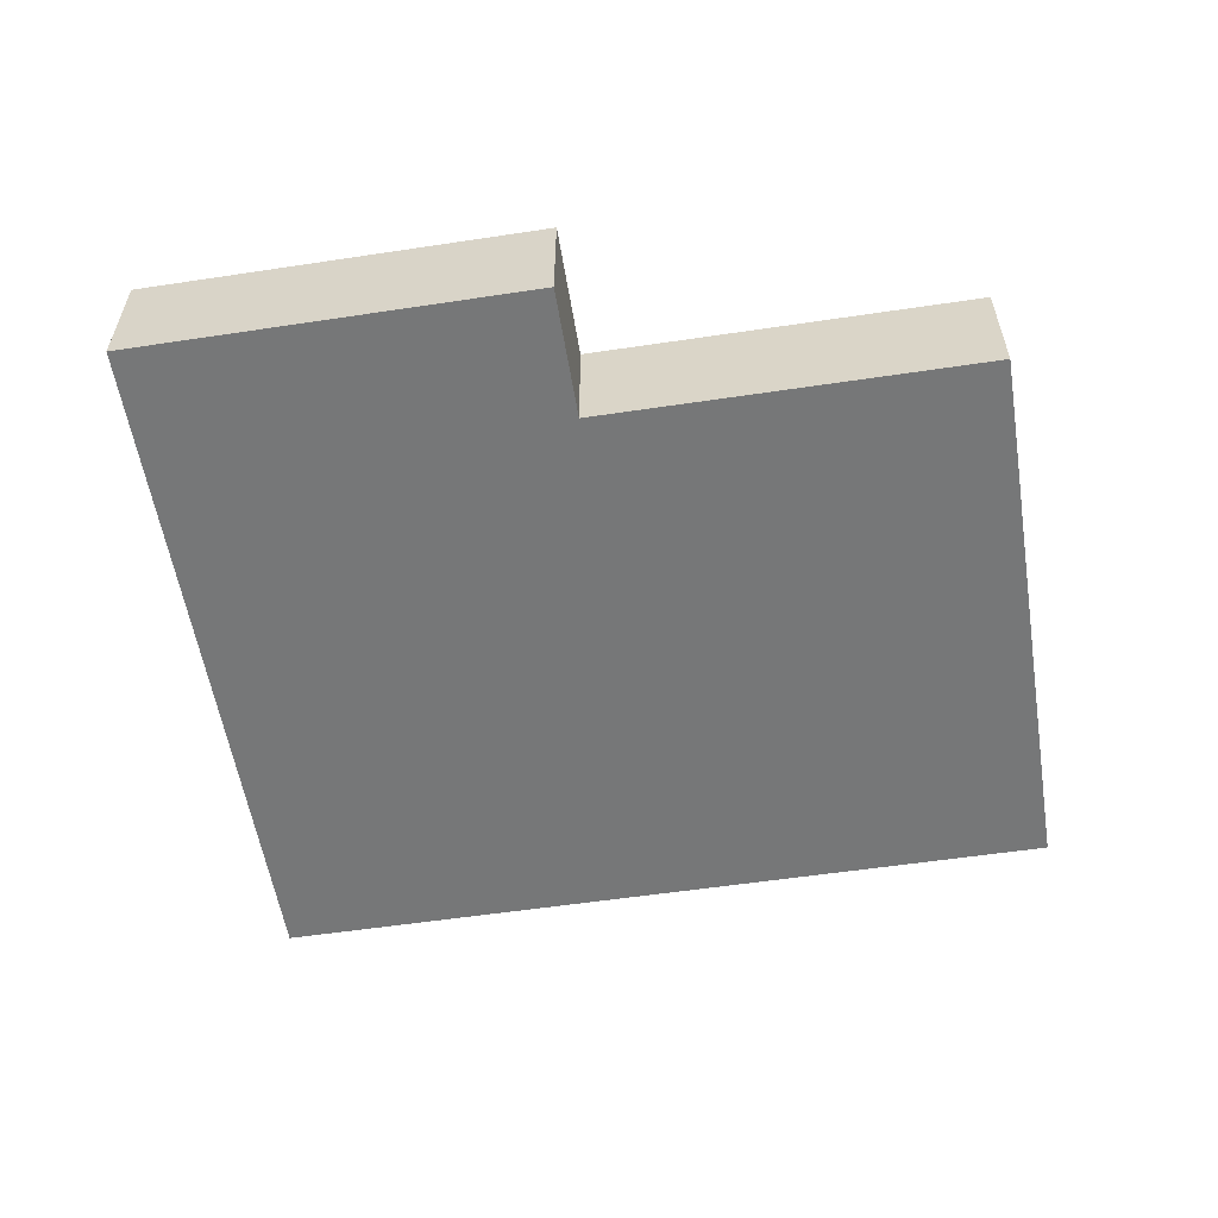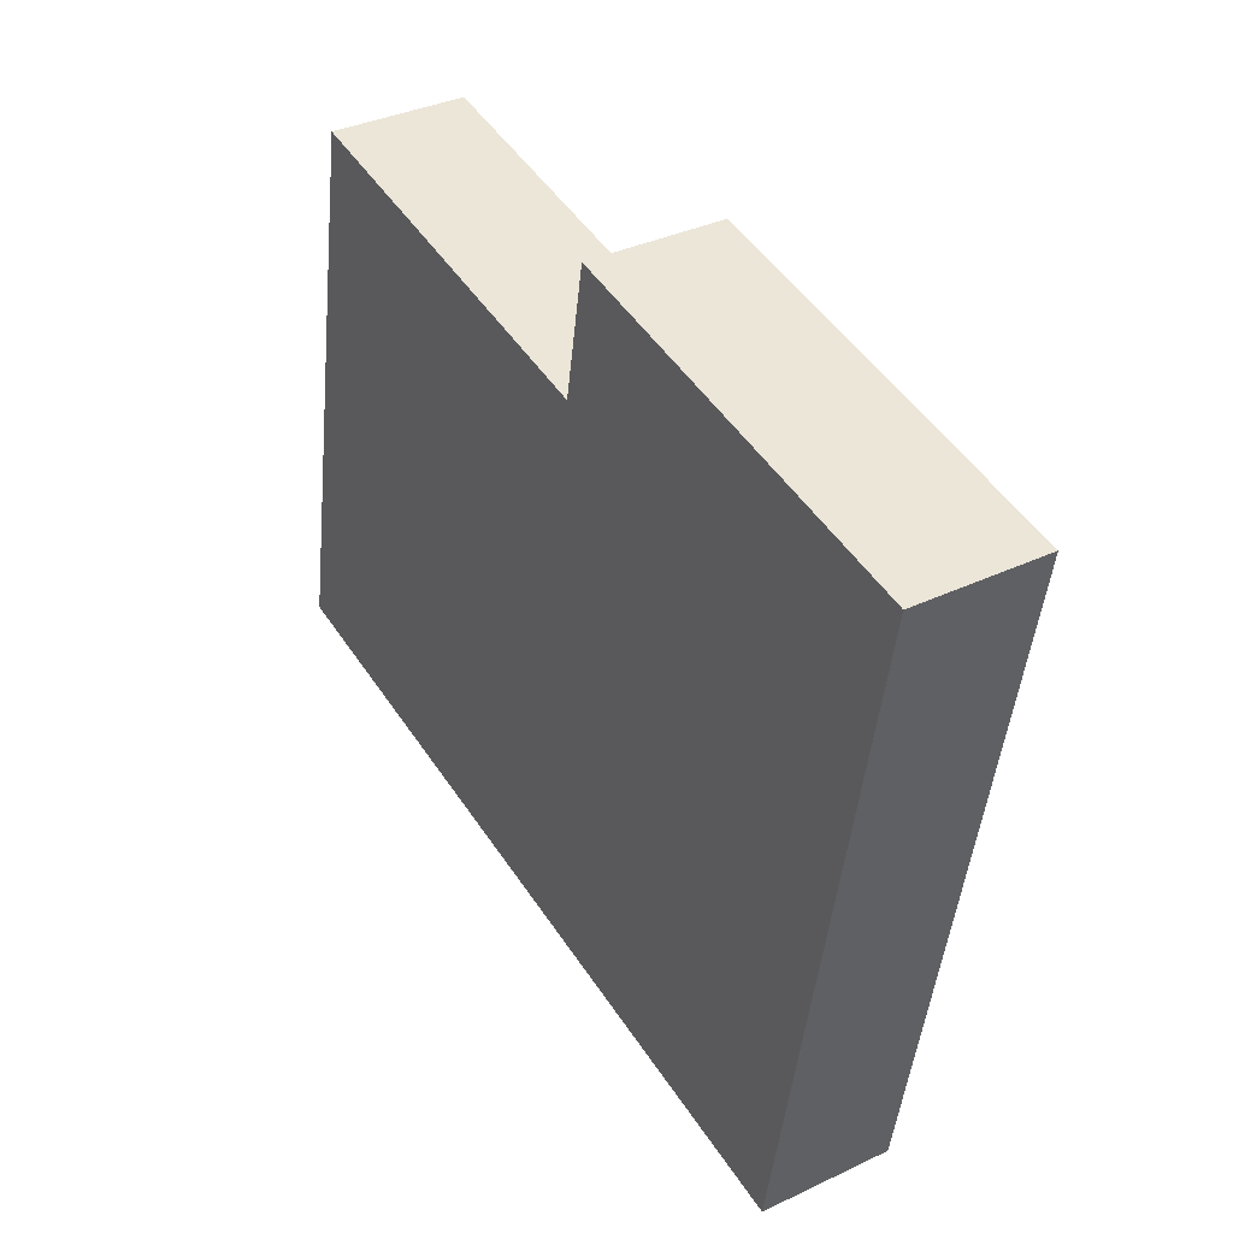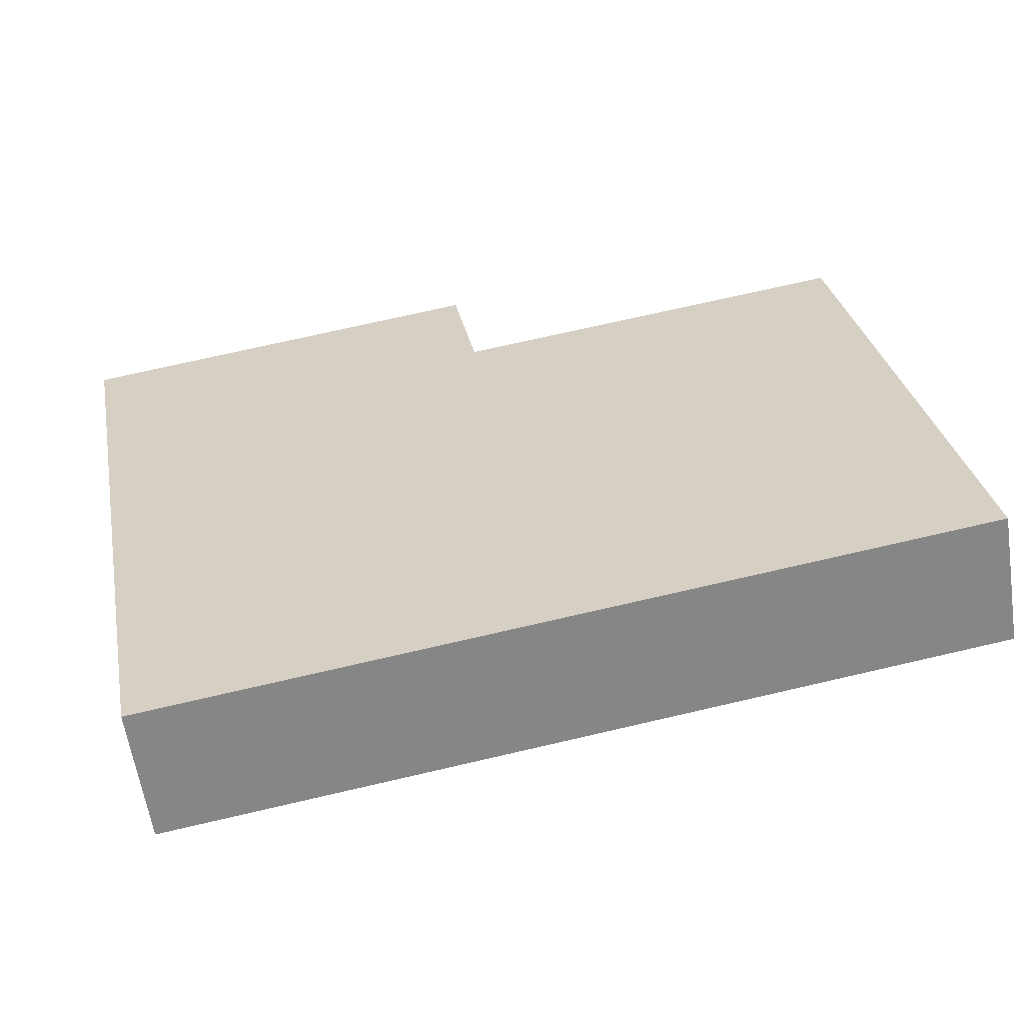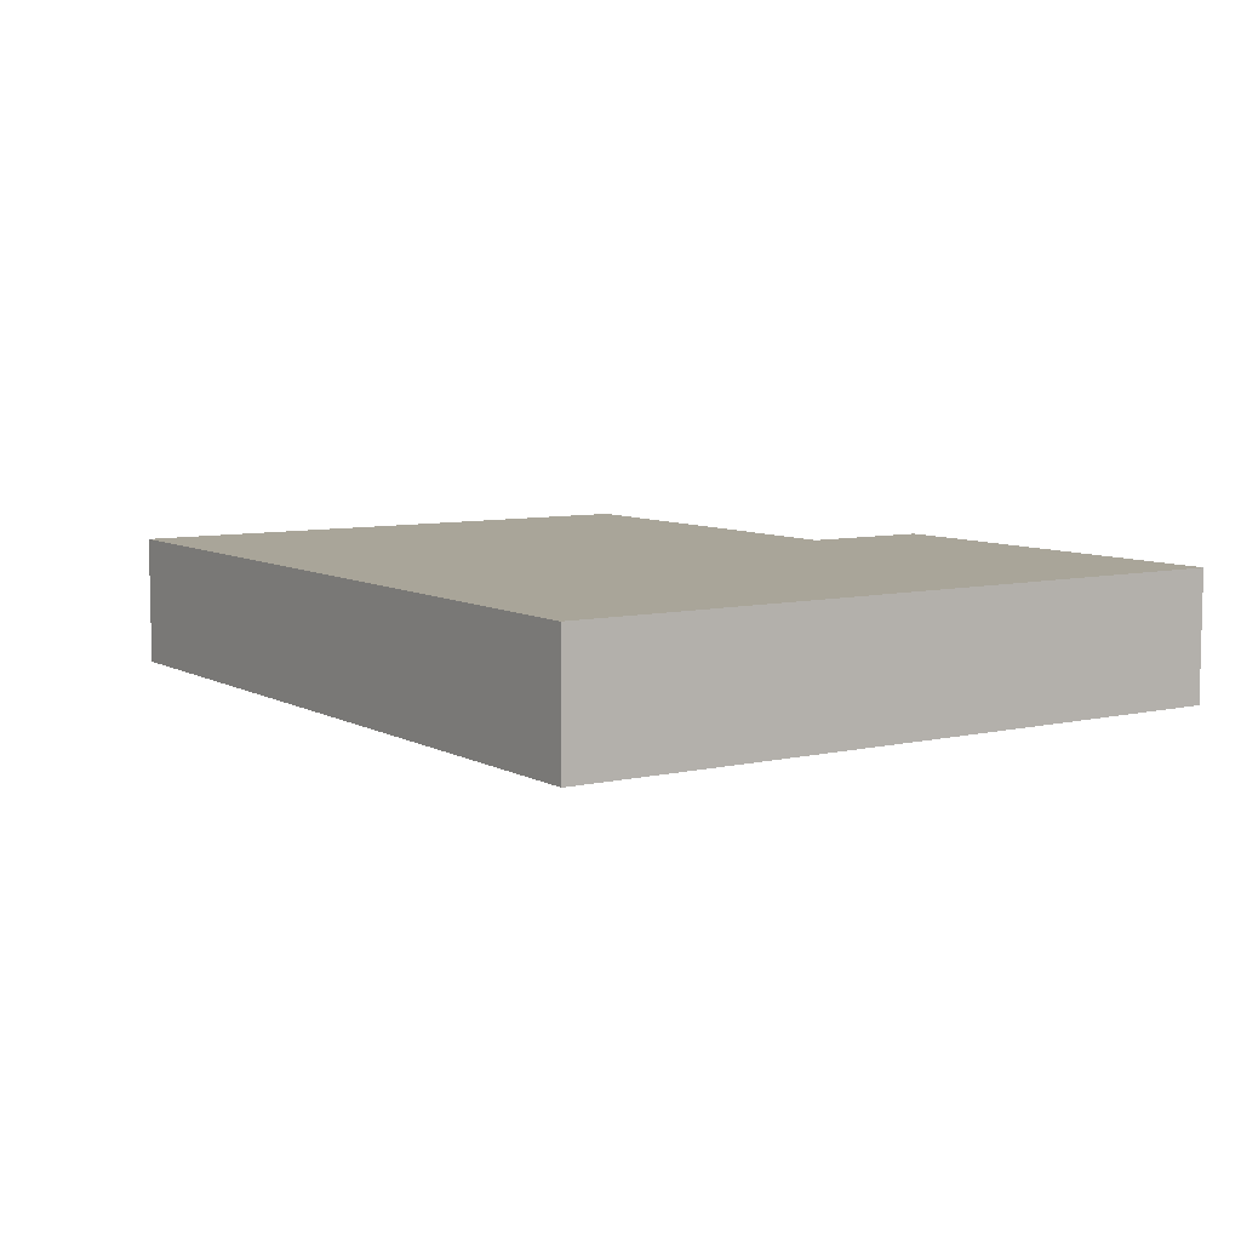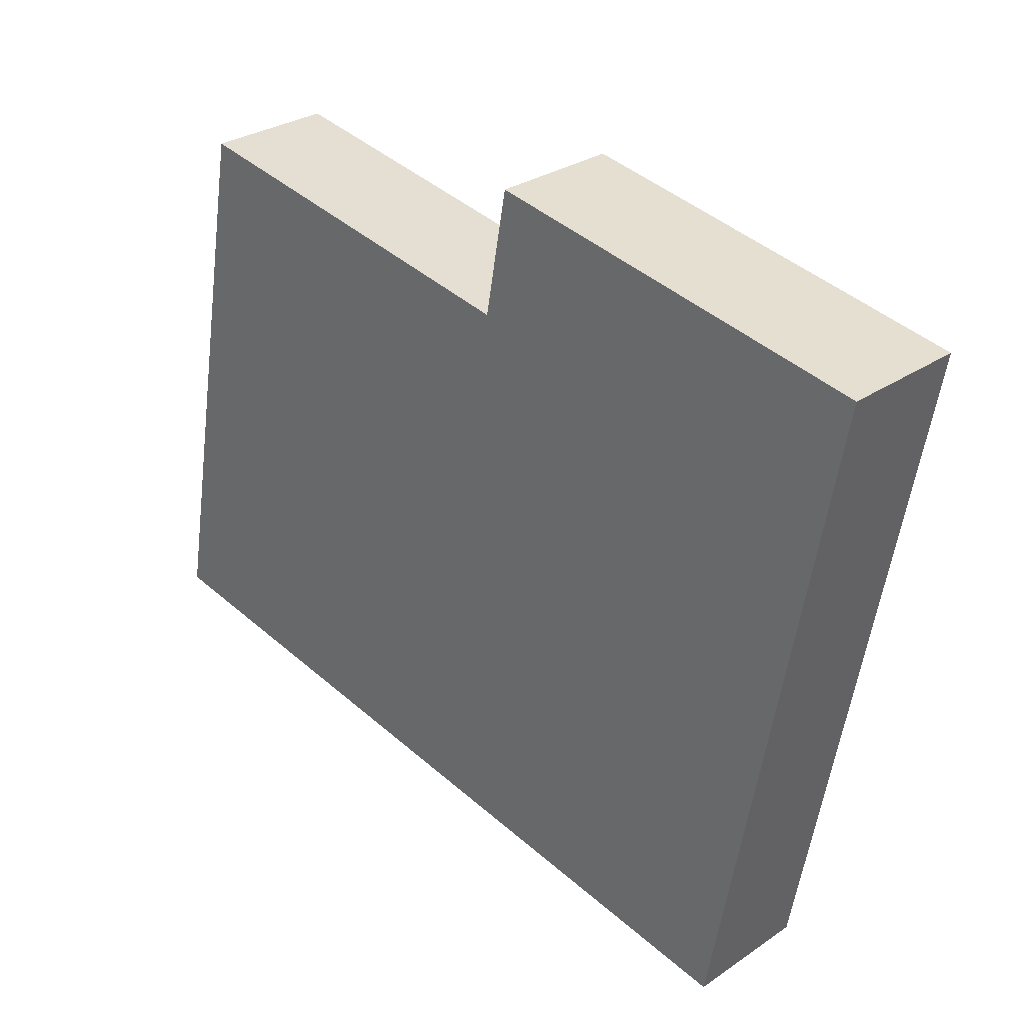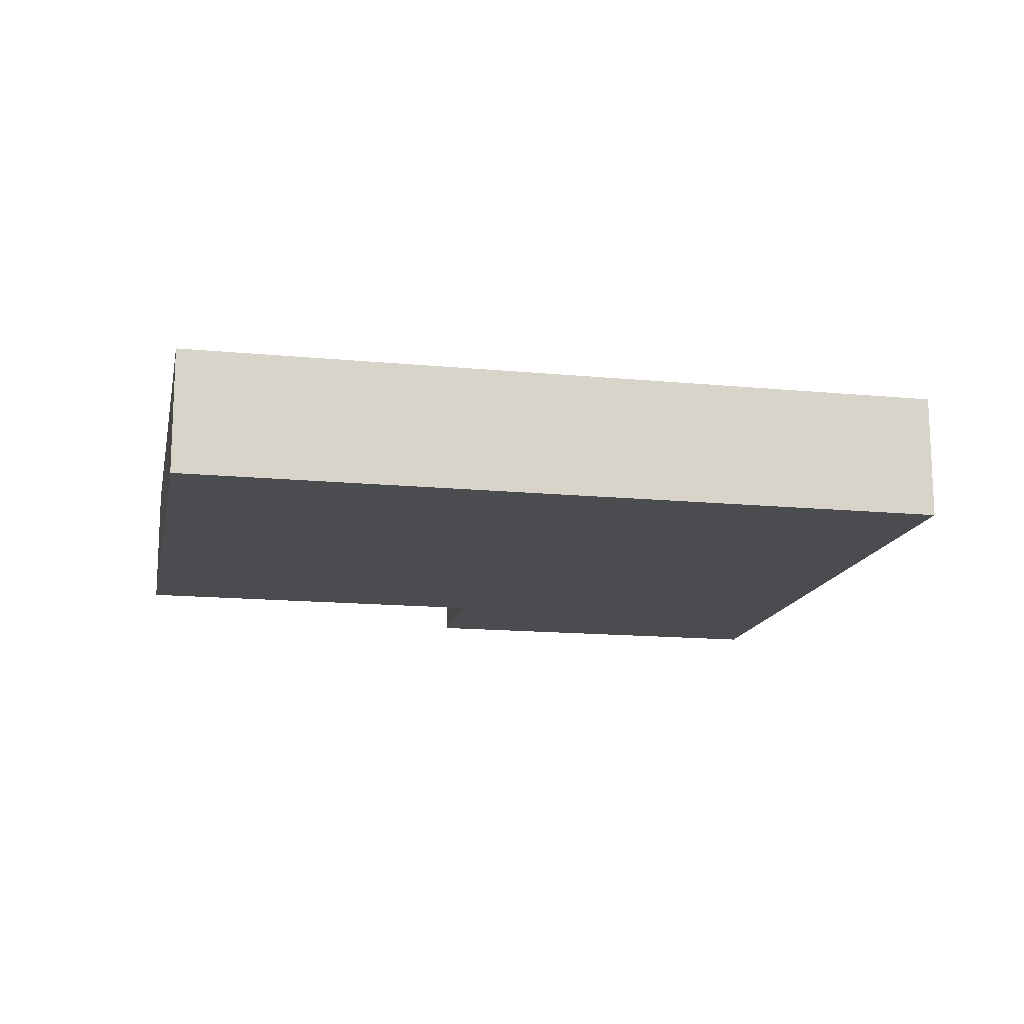
<metadata>
{"format":"obj","ext":"obj","renderer":"f3d","projection":"perspective","resolution":1024,"background":"white","views":[{"elev":-57.0,"azim":-1.0,"up":"+Y"},{"elev":35.8,"azim":-121.9,"up":"+Z"},{"elev":-60.2,"azim":8.7,"up":"+Z"},{"elev":7.4,"azim":-133.7,"up":"+Y"},{"elev":29.4,"azim":-135.0,"up":"+Z"},{"elev":-14.8,"azim":158.4,"up":"+Y"}]}
</metadata>
<code>
v  17.38 5.588 3.051
v  18.4 5.588 -2.613
v  0.0001188 5.588 -0.0001768
v  1.018 5.588 -5.626
v  22.79 5.588 -26.84
v  5.402 5.588 -29.86
v  39.55 5.588 -23.94
v  35.17 5.588 0.2933
v  0 0 0
v  18.4 1.6e-16 -2.613
v  17.38 -1.869e-16 3.052
v  39.55 1.466e-15 -23.94
v  35.17 -1.797e-17 0.2935
v  1.018 3.445e-16 -5.626
v  22.79 1.644e-15 -26.84
v  5.402 1.828e-15 -29.86
g defaultobject
f 1 2 3
f 4 5 6
f 5 4 7
f 7 4 8
f 8 4 2
f 2 4 3
f 1 2 3
f 4 5 6
f 5 4 7
f 7 4 8
f 8 4 2
f 2 4 3
f 9 10 11
f 10 12 13
f 12 10 9
f 12 9 14
f 12 14 15
f 15 14 16
f 9 10 11
f 10 12 13
f 12 10 9
f 12 9 14
f 12 14 15
f 15 14 16
f 12 5 7
f 5 12 15
f 5 15 6
f 6 15 16
f 16 4 6
f 4 16 14
f 4 14 3
f 3 14 9
f 13 2 10
f 2 13 8
f 12 8 13
f 8 12 7
f 11 3 9
f 3 11 1
f 10 1 11
f 1 10 2
f 12 5 7
f 5 12 15
f 5 15 6
f 6 15 16
f 16 4 6
f 4 16 14
f 4 14 3
f 3 14 9
f 13 2 10
f 2 13 8
f 12 8 13
f 8 12 7
f 11 3 9
f 3 11 1
f 10 1 11
f 1 10 2

</code>
